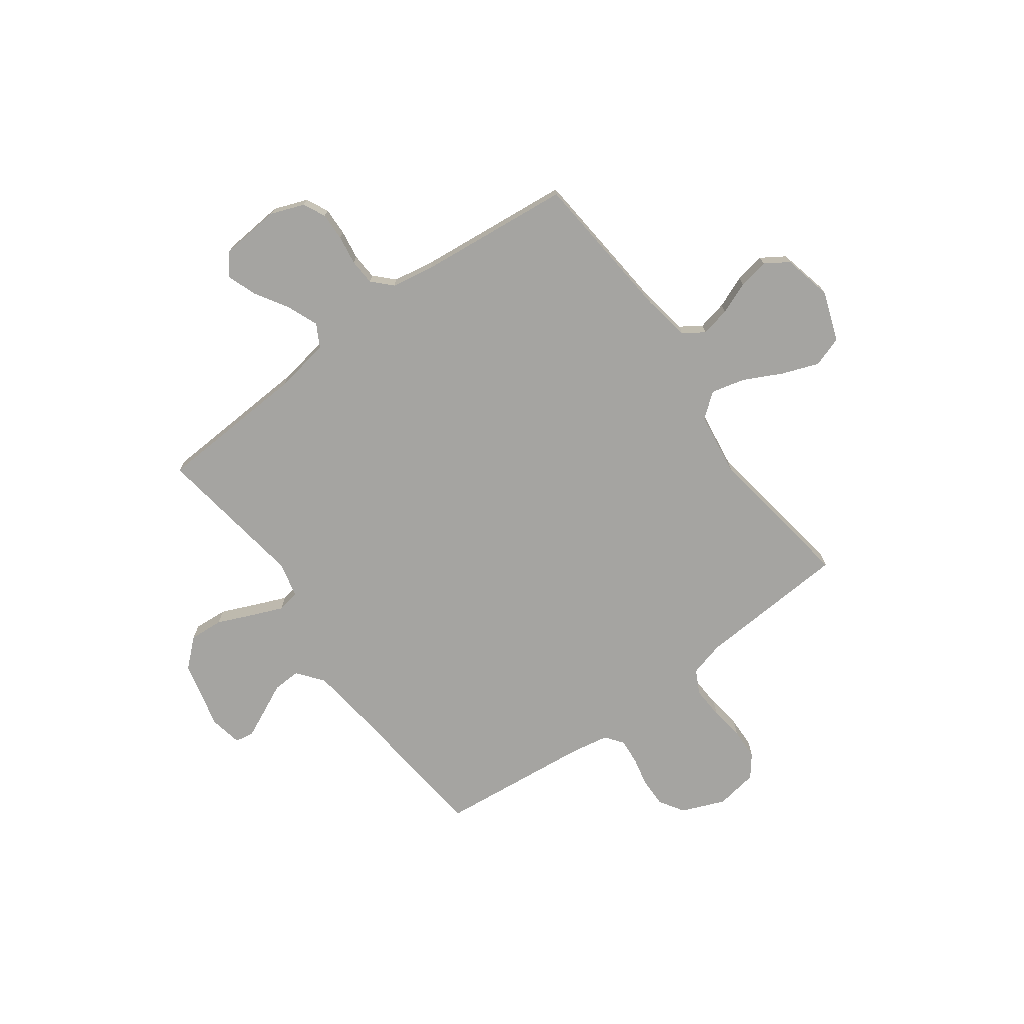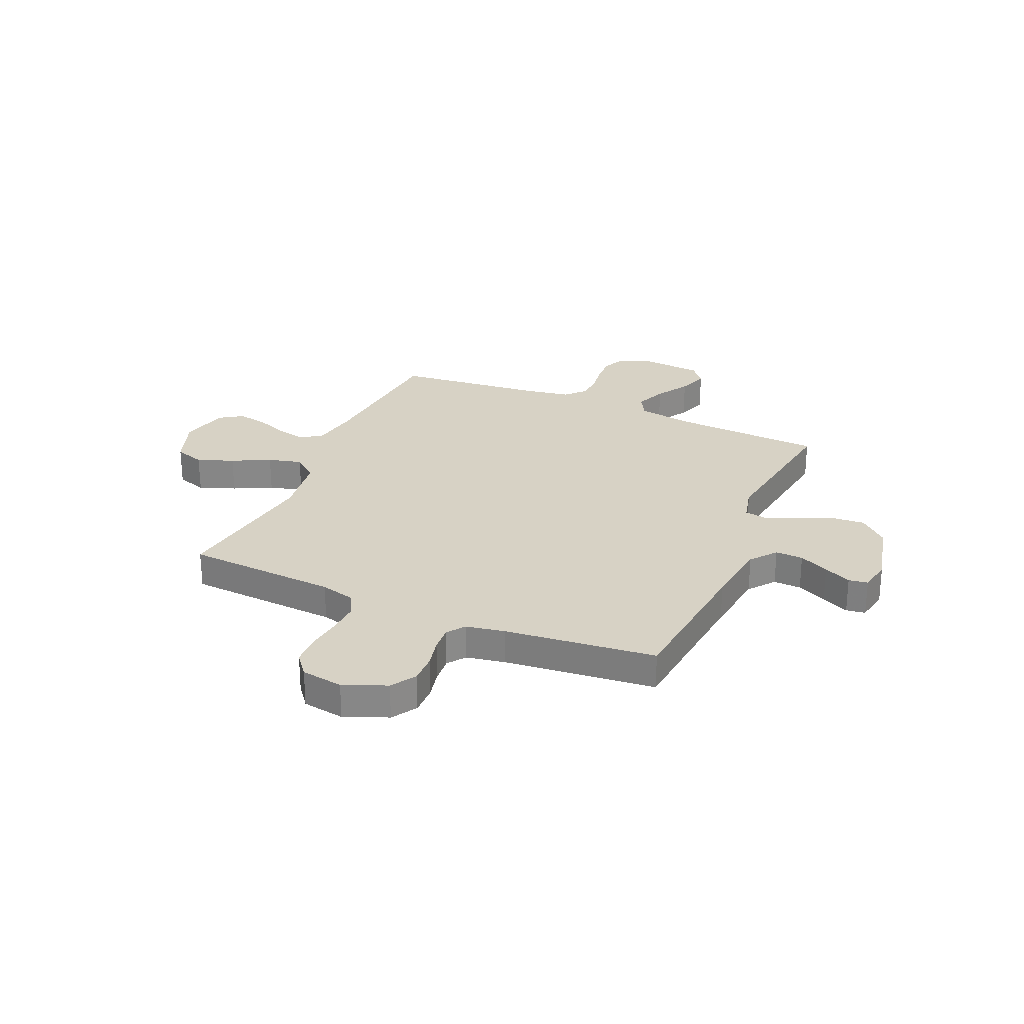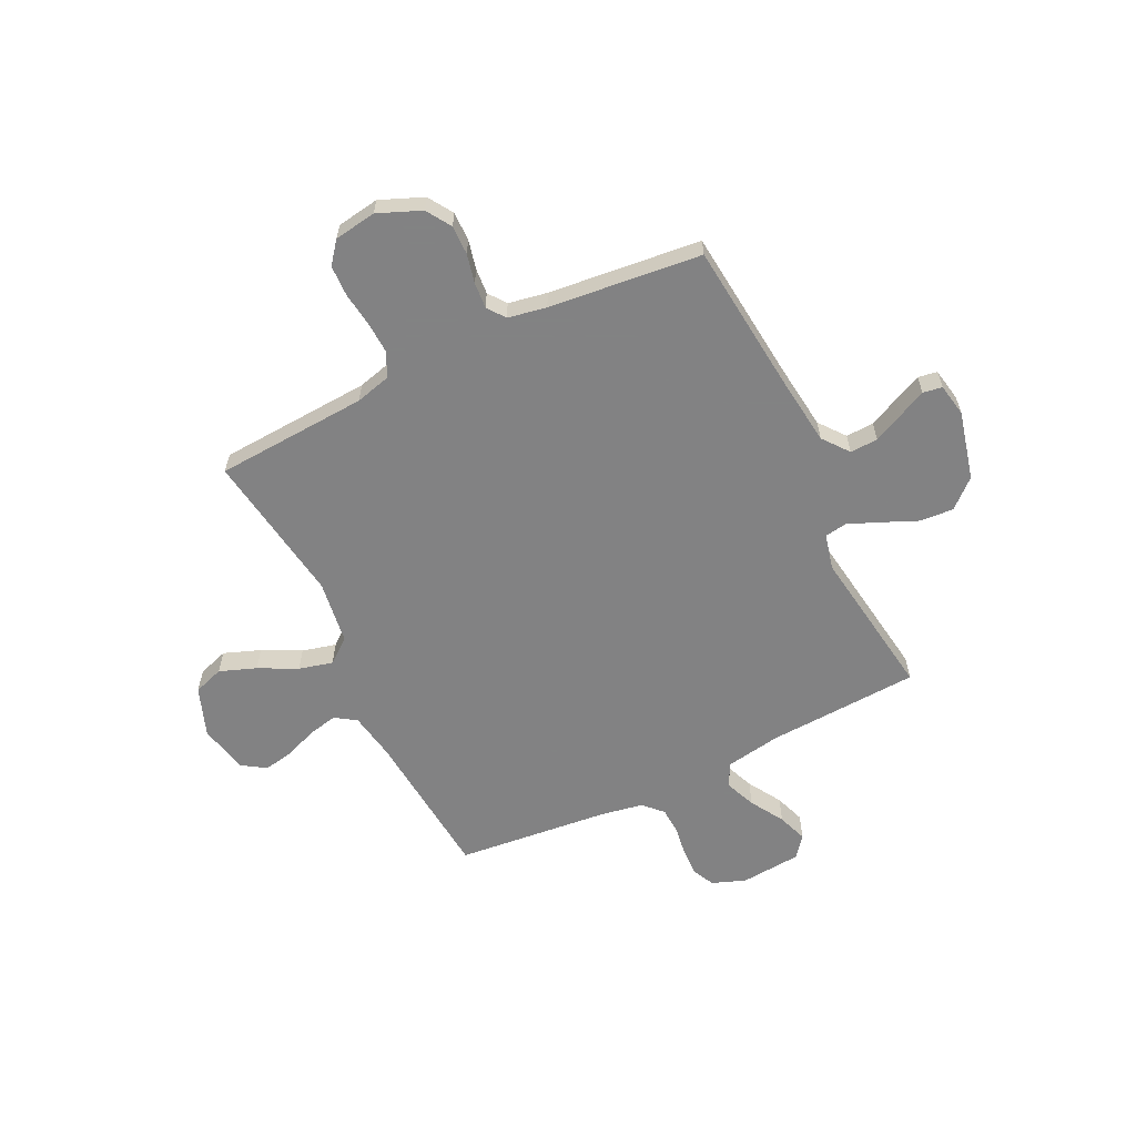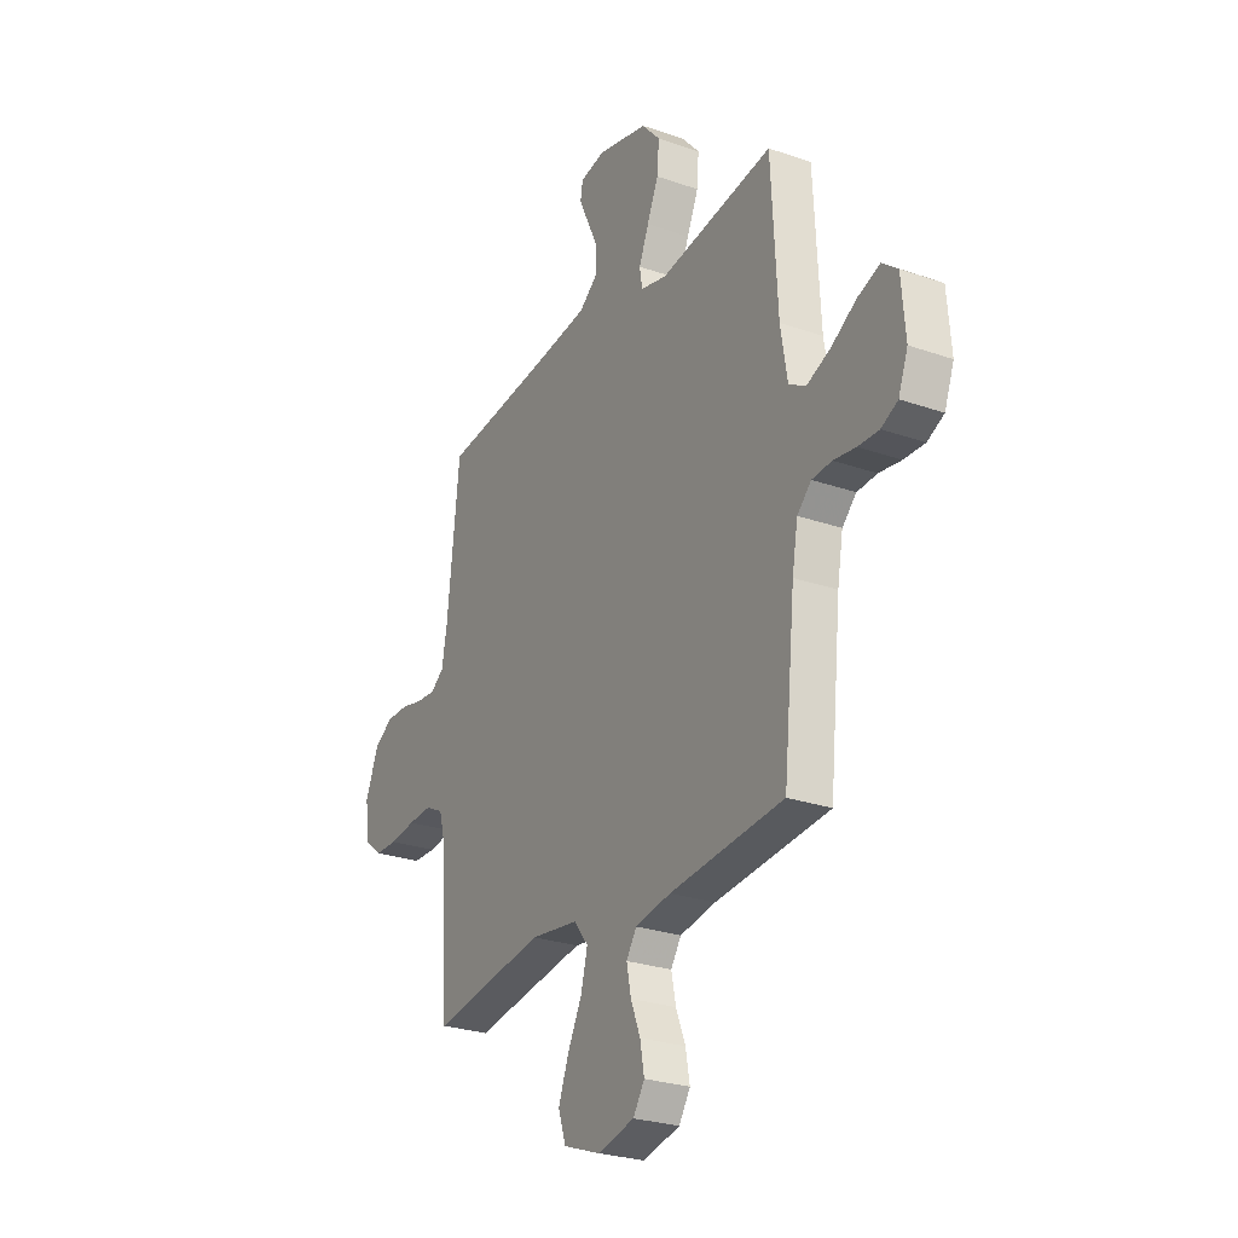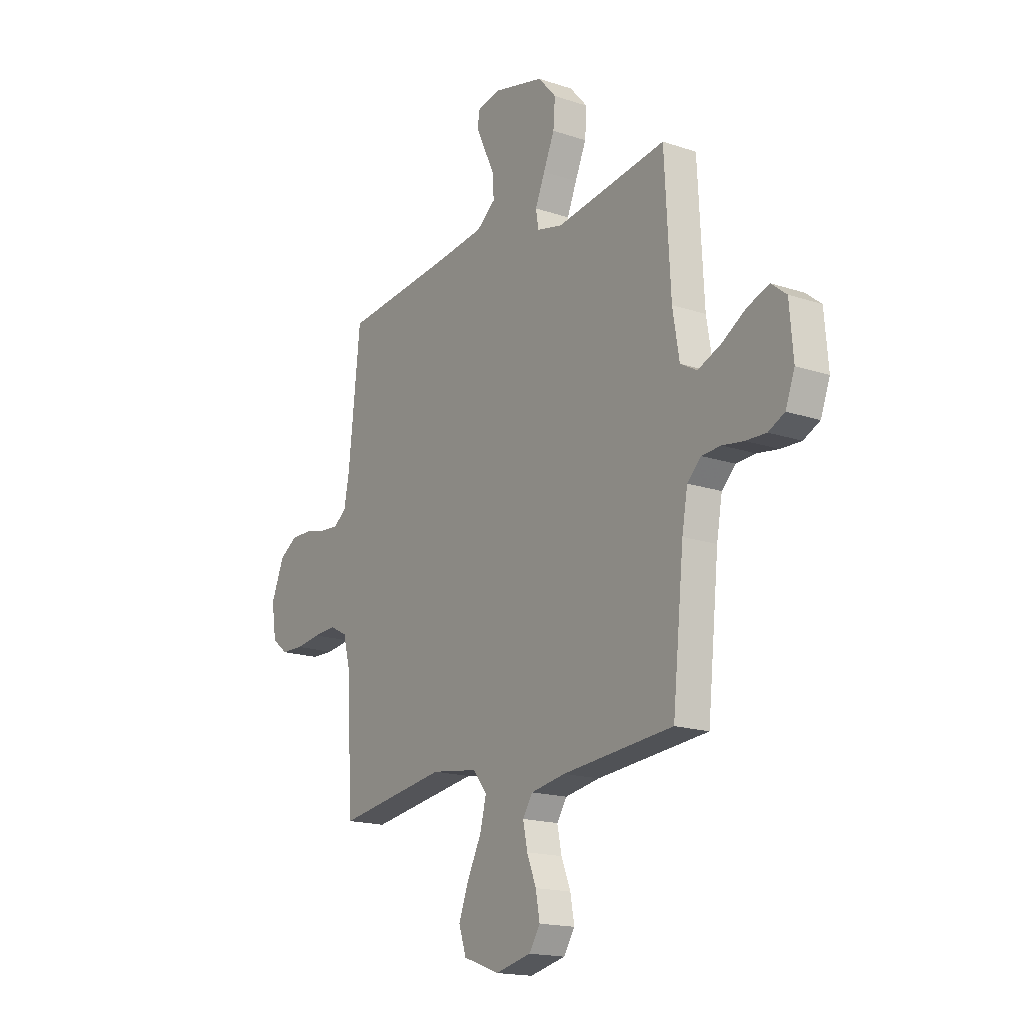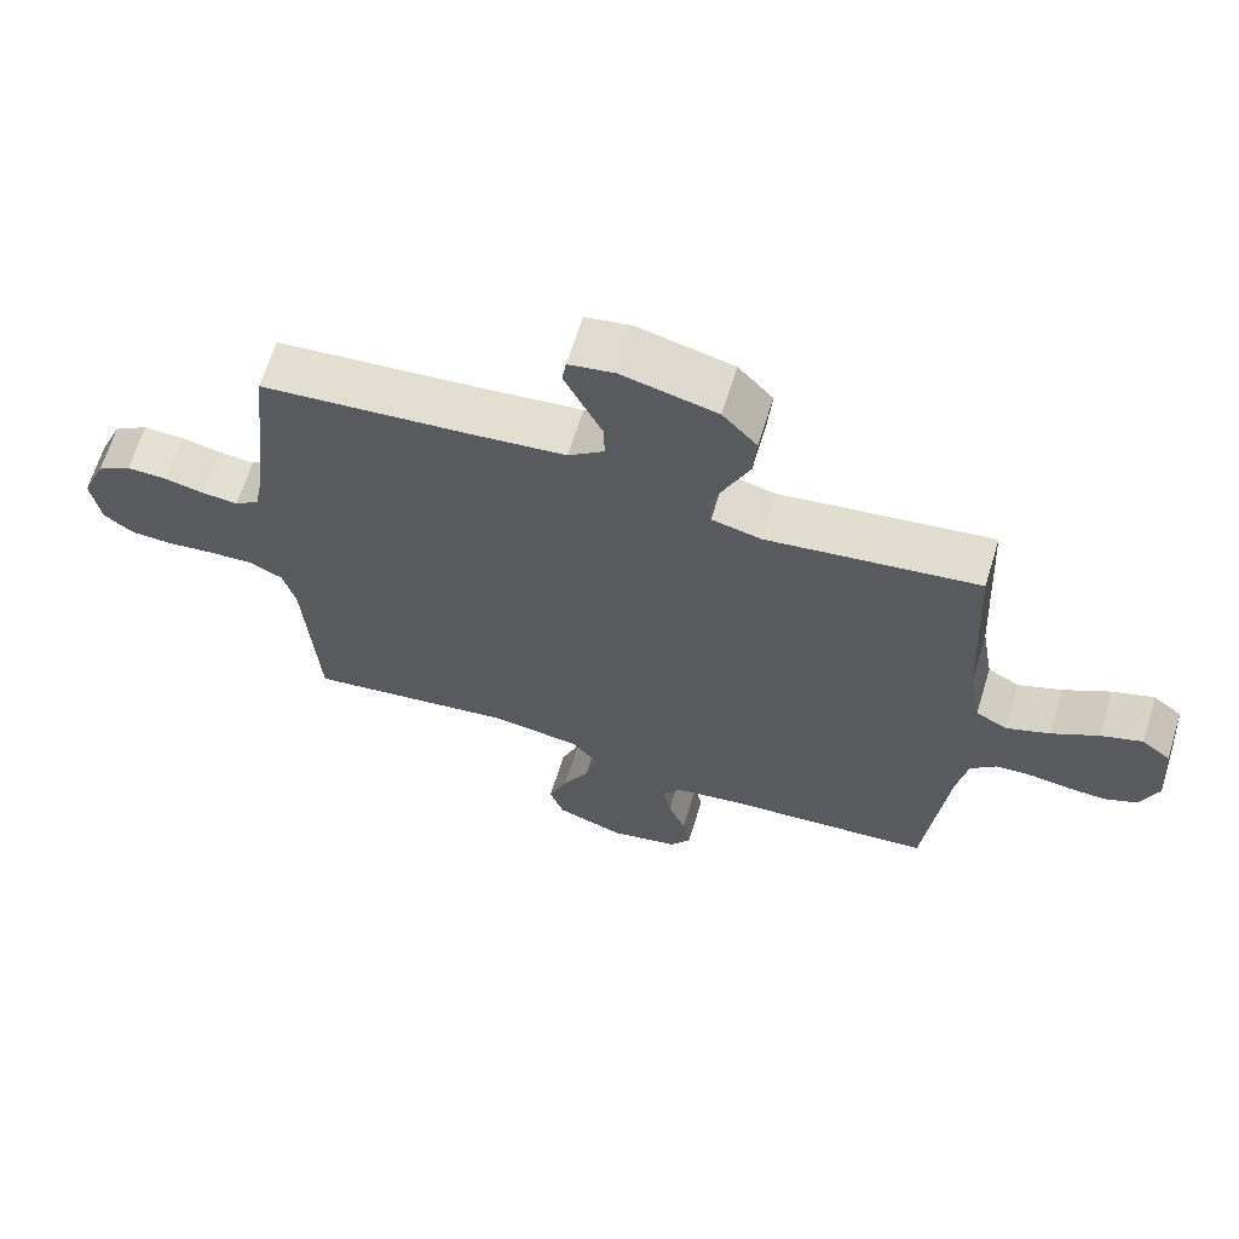
<metadata>
{"format":"obj","ext":"obj","renderer":"f3d","projection":"perspective","resolution":1024,"background":"white","views":[{"elev":-73.2,"azim":126.3,"up":"+Y"},{"elev":27.4,"azim":-66.4,"up":"+Y"},{"elev":-60.9,"azim":-64.0,"up":"+Y"},{"elev":-26.7,"azim":61.4,"up":"+Z"},{"elev":-17.2,"azim":56.2,"up":"+Z"},{"elev":65.9,"azim":17.1,"up":"+Z"}]}
</metadata>
<code>
v -0.5 0.07 0.5
v -0.2 0.07 0.53
v -0.067 0.07 0.546
v -0.016 0.07 0.586
v -0.018 0.07 0.641
v -0.046 0.07 0.7
v -0.071 0.07 0.754
v -0.065 0.07 0.792
v 0 0.07 0.804
v 0.135 0.07 0.771
v 0.184 0.07 0.716
v 0.179 0.07 0.649
v 0.149 0.07 0.58
v 0.123 0.07 0.518
v 0.13 0.07 0.474
v 0.2 0.07 0.457
v 0.5 0.07 0.5
v 0.516 0.07 0.2
v 0.534 0.07 0.092
v 0.579 0.07 0.067
v 0.641 0.07 0.092
v 0.707 0.07 0.132
v 0.766 0.07 0.153
v 0.807 0.07 0.12
v 0.817 0.07 0
v 0.792 0.07 -0.066
v 0.748 0.07 -0.087
v 0.693 0.07 -0.085
v 0.635 0.07 -0.076
v 0.583 0.07 -0.079
v 0.546 0.07 -0.115
v 0.531 0.07 -0.2
v 0.5 0.07 -0.5
v 0.2 0.07 -0.526
v 0.106 0.07 -0.542
v 0.079 0.07 -0.583
v 0.091 0.07 -0.641
v 0.116 0.07 -0.704
v 0.127 0.07 -0.764
v 0.097 0.07 -0.81
v 0 0.07 -0.832
v -0.098 0.07 -0.796
v -0.118 0.07 -0.736
v -0.091 0.07 -0.664
v -0.053 0.07 -0.589
v -0.036 0.07 -0.522
v -0.074 0.07 -0.474
v -0.2 0.07 -0.456
v -0.5 0.07 -0.5
v -0.518 0.07 -0.2
v -0.536 0.07 -0.131
v -0.583 0.07 -0.107
v -0.646 0.07 -0.11
v -0.714 0.07 -0.119
v -0.775 0.07 -0.117
v -0.818 0.07 -0.083
v -0.831 0.07 0
v -0.796 0.07 0.085
v -0.747 0.07 0.116
v -0.689 0.07 0.115
v -0.632 0.07 0.102
v -0.581 0.07 0.098
v -0.546 0.07 0.124
v -0.532 0.07 0.2
v -0.5 0 0.5
v -0.2 0 0.53
v -0.067 0 0.546
v -0.016 0 0.586
v -0.018 0 0.641
v -0.046 0 0.7
v -0.071 0 0.754
v -0.065 0 0.792
v 0 0 0.804
v 0.135 0 0.771
v 0.184 0 0.716
v 0.179 0 0.649
v 0.149 0 0.58
v 0.123 0 0.518
v 0.13 0 0.474
v 0.2 0 0.457
v 0.5 0 0.5
v 0.516 0 0.2
v 0.534 0 0.092
v 0.579 0 0.067
v 0.641 0 0.092
v 0.707 0 0.132
v 0.766 0 0.153
v 0.807 0 0.12
v 0.817 0 0
v 0.792 0 -0.066
v 0.748 0 -0.087
v 0.693 0 -0.085
v 0.635 0 -0.076
v 0.583 0 -0.079
v 0.546 0 -0.115
v 0.531 0 -0.2
v 0.5 0 -0.5
v 0.2 0 -0.526
v 0.106 0 -0.542
v 0.079 0 -0.583
v 0.091 0 -0.641
v 0.116 0 -0.704
v 0.127 0 -0.764
v 0.097 0 -0.81
v 0 0 -0.832
v -0.098 0 -0.796
v -0.118 0 -0.736
v -0.091 0 -0.664
v -0.053 0 -0.589
v -0.036 0 -0.522
v -0.074 0 -0.474
v -0.2 0 -0.456
v -0.5 0 -0.5
v -0.518 0 -0.2
v -0.536 0 -0.131
v -0.583 0 -0.107
v -0.646 0 -0.11
v -0.714 0 -0.119
v -0.775 0 -0.117
v -0.818 0 -0.083
v -0.831 0 0
v -0.796 0 0.085
v -0.747 0 0.116
v -0.689 0 0.115
v -0.632 0 0.102
v -0.581 0 0.098
v -0.546 0 0.124
v -0.532 0 0.2
f 58 59 60 61
f 58 61 62
f 57 58 62
f 56 57 62
f 53 54 55 56
f 52 53 56 62
f 51 52 62 63
f 48 49 50
f 47 48 50 51
f 42 43 44 45
f 42 45 46
f 41 42 46
f 40 41 46
f 37 38 39 40
f 36 37 40 46
f 35 36 46 47
f 32 33 34
f 31 32 34 35
f 30 31 35 47
f 26 27 28 29
f 26 29 30
f 25 26 30
f 24 25 30
f 21 22 23 24
f 20 21 24 30
f 19 20 30 47
f 16 17 18
f 15 16 18 19
f 10 11 12 13
f 10 13 14
f 9 10 14
f 8 9 14 15
f 5 6 7 8
f 64 1 2
f 64 2 3
f 63 64 3
f 51 63 3 4
f 15 19 47 51
f 15 51 4
f 5 8 15
f 4 5 15
f 125 124 123 122
f 126 125 122
f 126 122 121
f 126 121 120
f 120 119 118 117
f 126 120 117 116
f 127 126 116 115
f 114 113 112
f 115 114 112 111
f 109 108 107 106
f 110 109 106
f 110 106 105
f 110 105 104
f 104 103 102 101
f 110 104 101 100
f 111 110 100 99
f 98 97 96
f 99 98 96 95
f 111 99 95 94
f 93 92 91 90
f 94 93 90
f 94 90 89
f 94 89 88
f 88 87 86 85
f 94 88 85 84
f 111 94 84 83
f 82 81 80
f 83 82 80 79
f 77 76 75 74
f 78 77 74
f 78 74 73
f 79 78 73 72
f 72 71 70 69
f 66 65 128
f 67 66 128
f 67 128 127
f 68 67 127 115
f 115 111 83 79
f 68 115 79
f 79 72 69
f 79 69 68
f 1 65 66 2
f 2 66 67 3
f 3 67 68 4
f 4 68 69 5
f 5 69 70 6
f 6 70 71 7
f 7 71 72 8
f 8 72 73 9
f 9 73 74 10
f 10 74 75 11
f 11 75 76 12
f 12 76 77 13
f 13 77 78 14
f 14 78 79 15
f 15 79 80 16
f 16 80 81 17
f 17 81 82 18
f 18 82 83 19
f 19 83 84 20
f 20 84 85 21
f 21 85 86 22
f 22 86 87 23
f 23 87 88 24
f 24 88 89 25
f 25 89 90 26
f 26 90 91 27
f 27 91 92 28
f 28 92 93 29
f 29 93 94 30
f 30 94 95 31
f 31 95 96 32
f 32 96 97 33
f 33 97 98 34
f 34 98 99 35
f 35 99 100 36
f 36 100 101 37
f 37 101 102 38
f 38 102 103 39
f 39 103 104 40
f 40 104 105 41
f 41 105 106 42
f 42 106 107 43
f 43 107 108 44
f 44 108 109 45
f 45 109 110 46
f 46 110 111 47
f 47 111 112 48
f 48 112 113 49
f 49 113 114 50
f 50 114 115 51
f 51 115 116 52
f 52 116 117 53
f 53 117 118 54
f 54 118 119 55
f 55 119 120 56
f 56 120 121 57
f 57 121 122 58
f 58 122 123 59
f 59 123 124 60
f 60 124 125 61
f 61 125 126 62
f 62 126 127 63
f 63 127 128 64
f 64 128 65 1

</code>
